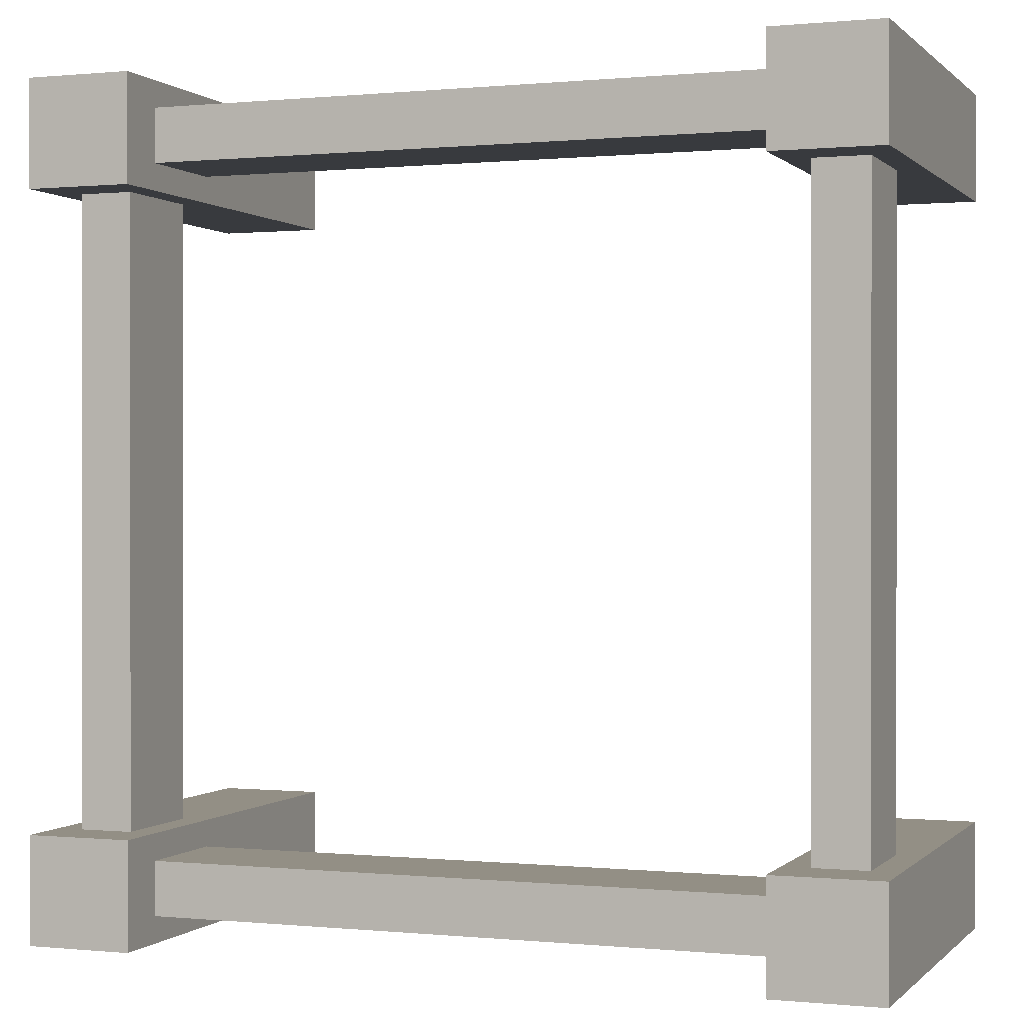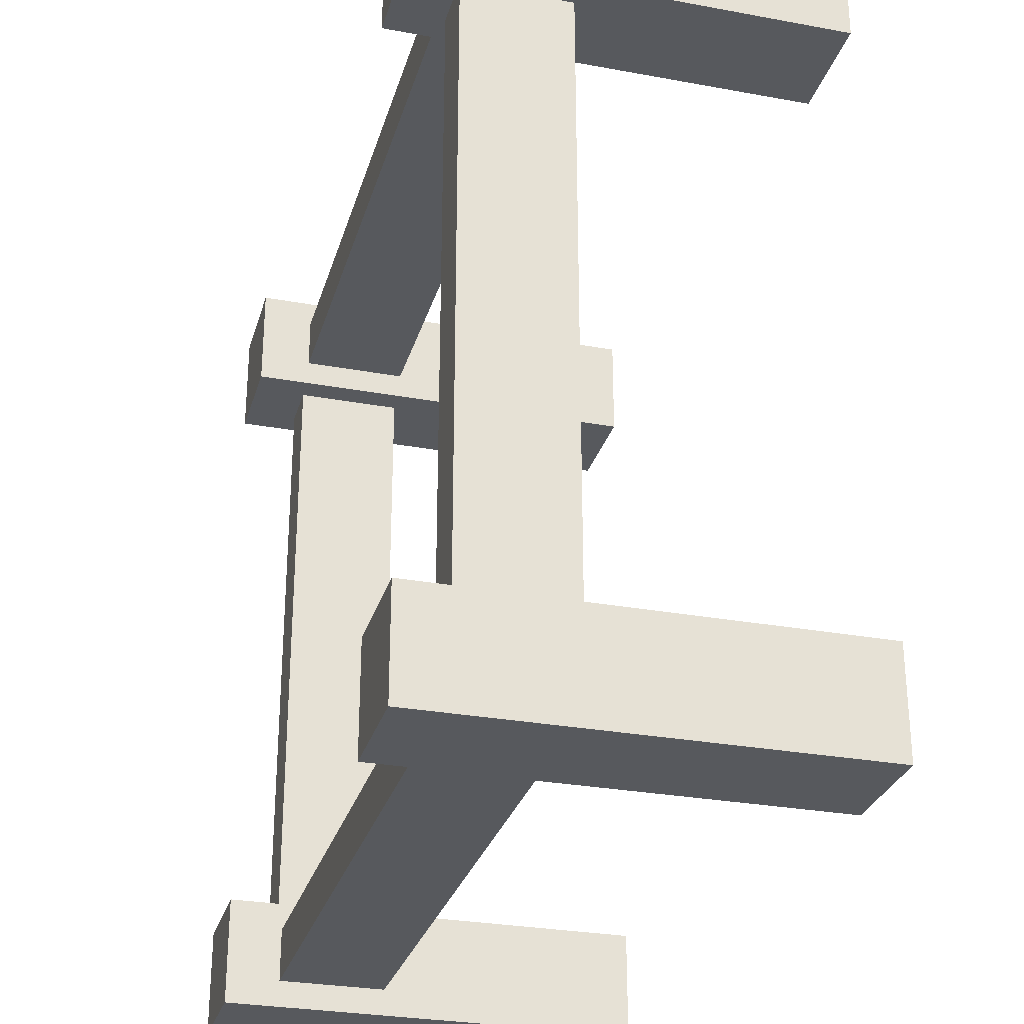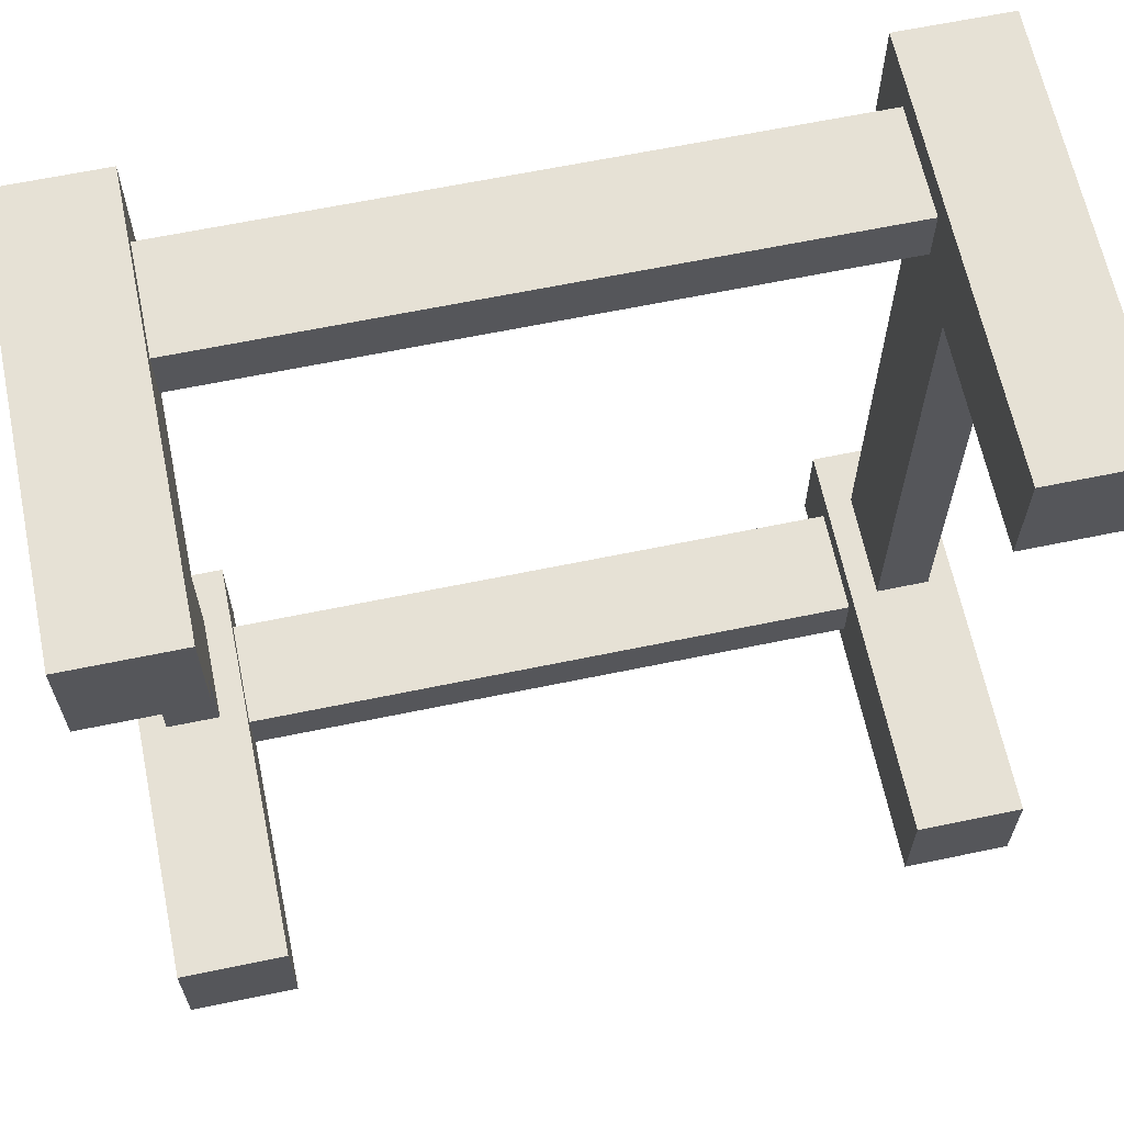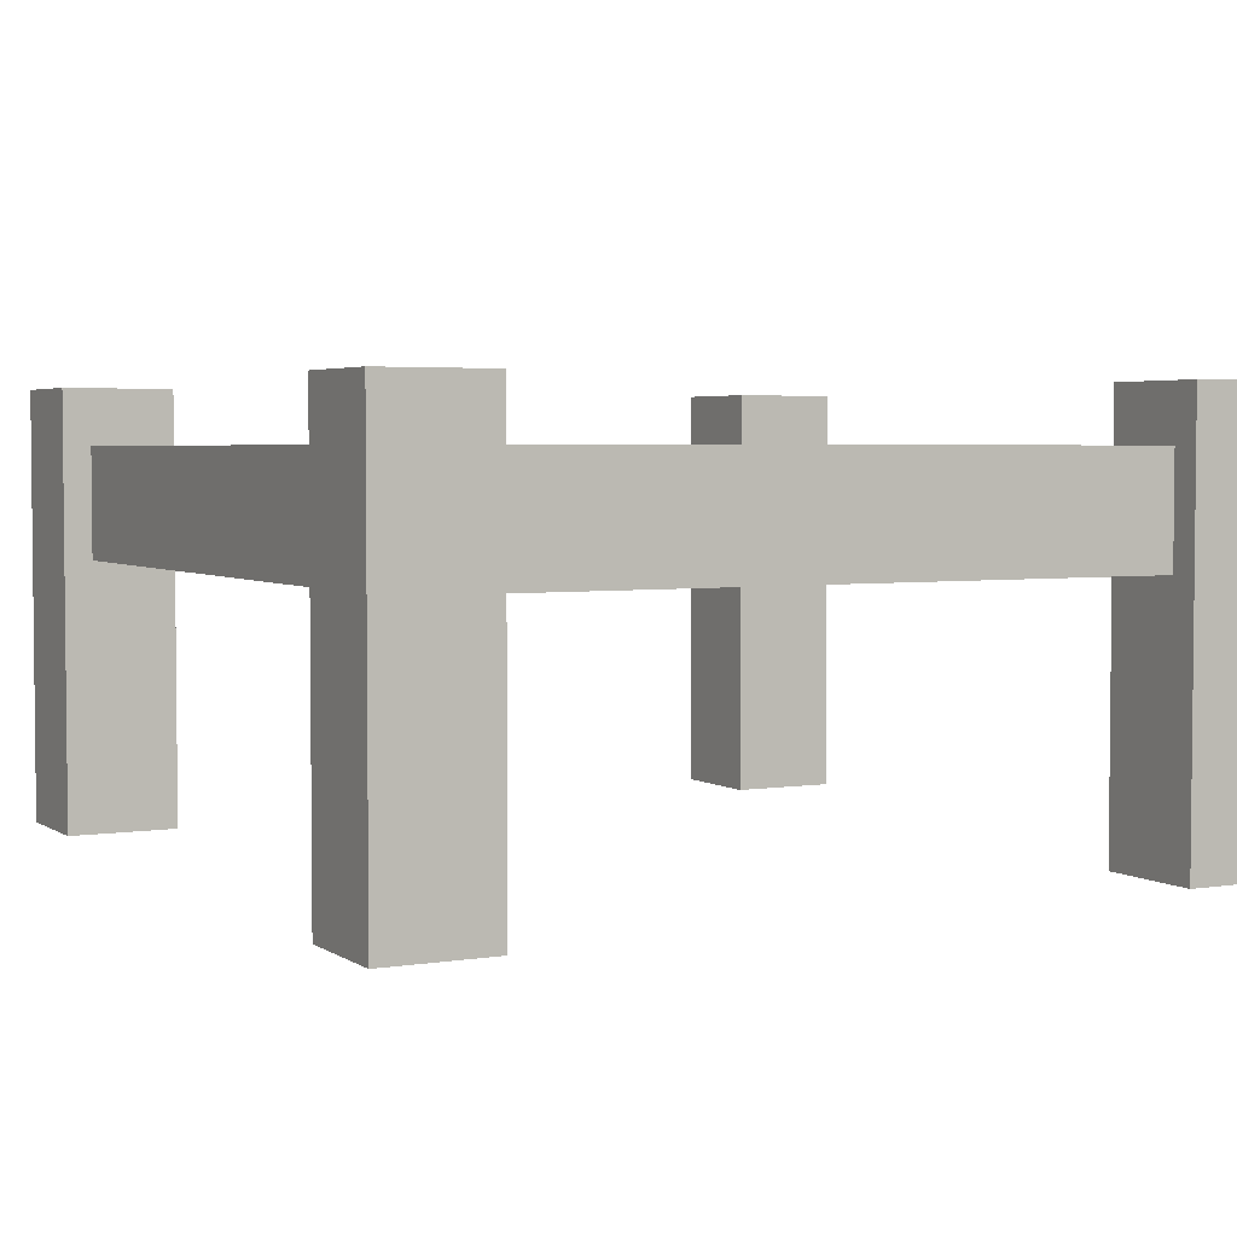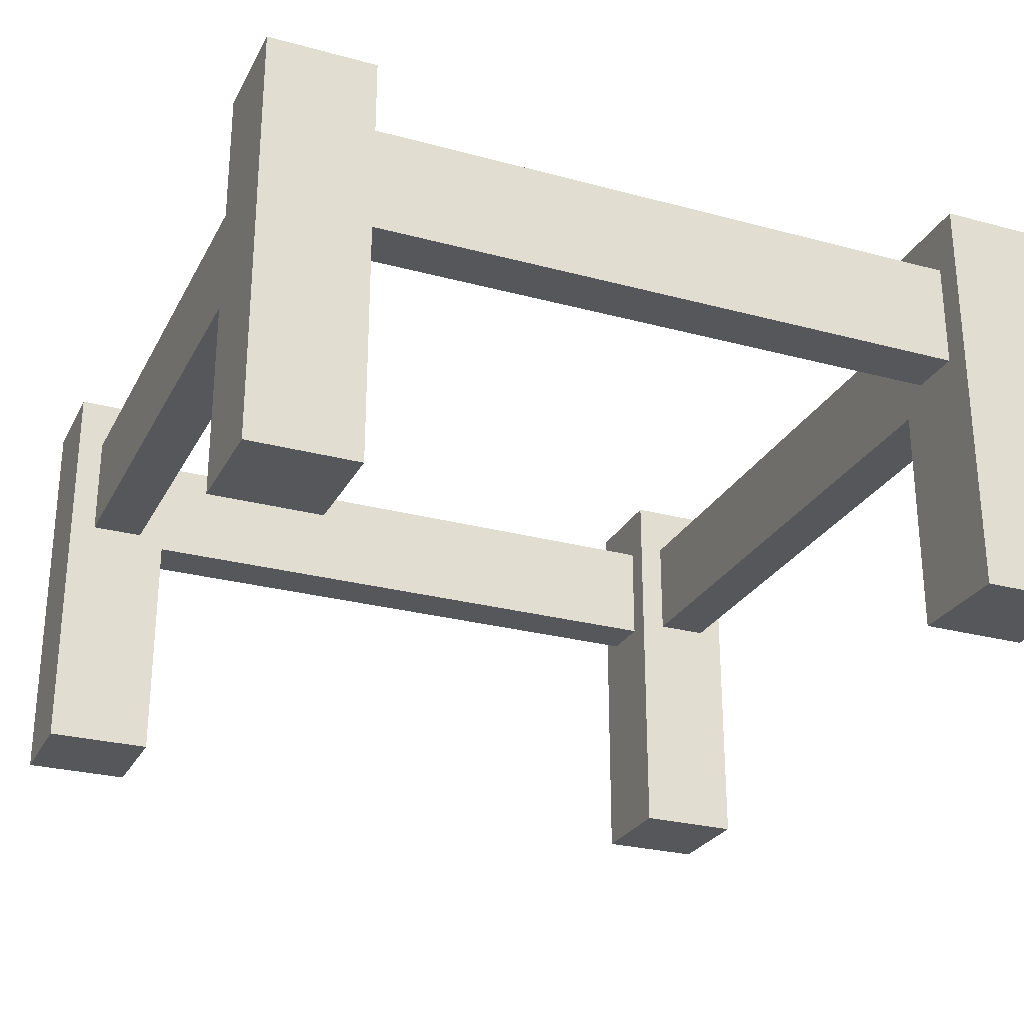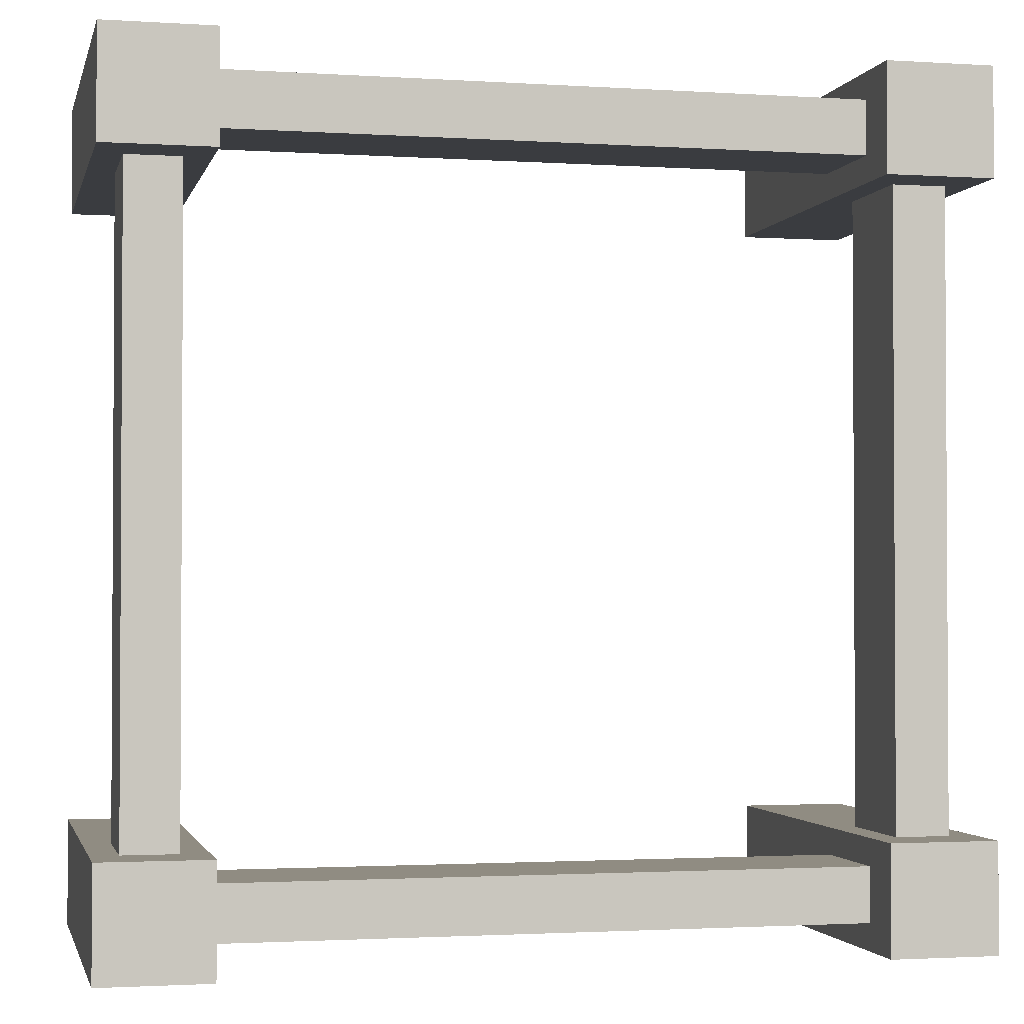
<metadata>
{"format":"obj","ext":"obj","renderer":"f3d","projection":"perspective","resolution":1024,"background":"white","views":[{"elev":0.2,"azim":-159.5,"up":"+Z"},{"elev":-29.0,"azim":-105.3,"up":"+Z"},{"elev":64.3,"azim":-11.8,"up":"+Z"},{"elev":3.6,"azim":-117.9,"up":"+Y"},{"elev":-26.8,"azim":-112.8,"up":"+Y"},{"elev":-1.9,"azim":167.0,"up":"+Z"}]}
</metadata>
<code>
g wood-structure
v -0.372 0 -0.372 1 1 1
v -0.372 0 -0.5 1 1 1
v -0.5 0 -0.372 1 1 1
v -0.5 0 -0.5 1 1 1
v -0.372 0.5 -0.5 1 1 1
v -0.372 0.5 -0.372 1 1 1
v -0.5 0.5 -0.5 1 1 1
v -0.5 0.5 -0.372 1 1 1
v 0.5 0 -0.372 1 1 1
v 0.5 0 -0.5 1 1 1
v 0.372 0 -0.372 1 1 1
v 0.372 0 -0.5 1 1 1
v 0.5 0.5 -0.5 1 1 1
v 0.5 0.5 -0.372 1 1 1
v 0.372 0.5 -0.5 1 1 1
v 0.372 0.5 -0.372 1 1 1
v 0.5 0 0.5 1 1 1
v 0.5 0 0.372 1 1 1
v 0.372 0 0.5 1 1 1
v 0.372 0 0.372 1 1 1
v 0.5 0.5 0.372 1 1 1
v 0.5 0.5 0.5 1 1 1
v 0.372 0.5 0.372 1 1 1
v 0.372 0.5 0.5 1 1 1
v -0.372 0 0.5 1 1 1
v -0.372 0 0.372 1 1 1
v -0.5 0 0.5 1 1 1
v -0.5 0 0.372 1 1 1
v -0.372 0.5 0.372 1 1 1
v -0.372 0.5 0.5 1 1 1
v -0.5 0.5 0.372 1 1 1
v -0.5 0.5 0.5 1 1 1
v 0.468 0.308 0.372 1 1 1
v 0.468 0.308 -0.372 1 1 1
v 0.404 0.308 0.372 1 1 1
v 0.404 0.308 -0.372 1 1 1
v 0.404 0.436 -0.372 1 1 1
v 0.404 0.436 0.372 1 1 1
v 0.468 0.436 -0.372 1 1 1
v 0.468 0.436 0.372 1 1 1
v 0.372 0.436 -0.468 1 1 1
v 0.372 0.436 -0.404 1 1 1
v -0.372 0.436 -0.468 1 1 1
v -0.372 0.436 -0.404 1 1 1
v 0.372 0.308 -0.468 1 1 1
v -0.372 0.308 -0.468 1 1 1
v 0.372 0.308 -0.404 1 1 1
v -0.372 0.308 -0.404 1 1 1
v 0.372 0.308 0.404 1 1 1
v -0.372 0.308 0.404 1 1 1
v 0.372 0.308 0.468 1 1 1
v -0.372 0.308 0.468 1 1 1
v -0.372 0.436 0.468 1 1 1
v 0.372 0.436 0.468 1 1 1
v -0.372 0.436 0.404 1 1 1
v 0.372 0.436 0.404 1 1 1
v -0.468 0.308 -0.372 1 1 1
v -0.468 0.436 -0.372 1 1 1
v -0.468 0.308 0.372 1 1 1
v -0.468 0.436 0.372 1 1 1
v -0.404 0.308 -0.372 1 1 1
v -0.404 0.308 0.372 1 1 1
v -0.404 0.436 -0.372 1 1 1
v -0.404 0.436 0.372 1 1 1
f 3 2 1
f 2 3 4
f 1 2 3
f 4 3 2
f 7 6 5
f 6 7 8
f 5 6 7
f 8 7 6
f 7 2 4
f 2 7 5
f 4 2 7
f 5 7 2
f 6 2 5
f 2 6 1
f 5 2 6
f 1 6 2
f 6 3 1
f 3 6 8
f 1 3 6
f 8 6 3
f 3 7 4
f 7 3 8
f 4 7 3
f 8 3 7
f 11 10 9
f 10 11 12
f 9 10 11
f 12 11 10
f 15 14 13
f 14 15 16
f 13 14 15
f 16 15 14
f 15 10 12
f 10 15 13
f 12 10 15
f 13 15 10
f 14 10 13
f 10 14 9
f 13 10 14
f 9 14 10
f 14 11 9
f 11 14 16
f 9 11 14
f 16 14 11
f 11 15 12
f 15 11 16
f 12 15 11
f 16 11 15
f 19 18 17
f 18 19 20
f 17 18 19
f 20 19 18
f 23 22 21
f 22 23 24
f 21 22 23
f 24 23 22
f 23 18 20
f 18 23 21
f 20 18 23
f 21 23 18
f 22 18 21
f 18 22 17
f 21 18 22
f 17 22 18
f 22 19 17
f 19 22 24
f 17 19 22
f 24 22 19
f 19 23 20
f 23 19 24
f 20 23 19
f 24 19 23
f 27 26 25
f 26 27 28
f 25 26 27
f 28 27 26
f 31 30 29
f 30 31 32
f 29 30 31
f 32 31 30
f 31 26 28
f 26 31 29
f 28 26 31
f 29 31 26
f 30 26 29
f 26 30 25
f 29 26 30
f 25 30 26
f 30 27 25
f 27 30 32
f 25 27 30
f 32 30 27
f 27 31 28
f 31 27 32
f 28 31 27
f 32 27 31
f 35 34 33
f 34 35 36
f 33 34 35
f 36 35 34
f 35 37 36
f 37 35 38
f 36 37 35
f 38 35 37
f 39 33 34
f 33 39 40
f 34 33 39
f 40 39 33
f 37 40 39
f 40 37 38
f 39 40 37
f 38 37 40
f 43 42 41
f 42 43 44
f 41 42 43
f 44 43 42
f 47 46 45
f 46 47 48
f 45 46 47
f 48 47 46
f 43 45 46
f 45 43 41
f 46 45 43
f 41 43 45
f 47 44 48
f 44 47 42
f 48 44 47
f 42 47 44
f 51 50 49
f 50 51 52
f 49 50 51
f 52 51 50
f 51 53 52
f 53 51 54
f 52 53 51
f 54 51 53
f 55 49 50
f 49 55 56
f 50 49 55
f 56 55 49
f 55 54 56
f 54 55 53
f 56 54 55
f 53 55 54
f 59 58 57
f 58 59 60
f 57 58 59
f 60 59 58
f 63 62 61
f 62 63 64
f 61 62 63
f 64 63 62
f 58 64 63
f 64 58 60
f 63 64 58
f 60 58 64
f 59 61 62
f 61 59 57
f 62 61 59
f 57 59 61
g wood-structure
f 3 2 1
f 2 3 4
f 1 2 3
f 4 3 2
f 7 6 5
f 6 7 8
f 5 6 7
f 8 7 6
f 7 2 4
f 2 7 5
f 4 2 7
f 5 7 2
f 6 2 5
f 2 6 1
f 5 2 6
f 1 6 2
f 6 3 1
f 3 6 8
f 1 3 6
f 8 6 3
f 3 7 4
f 7 3 8
f 4 7 3
f 8 3 7
f 11 10 9
f 10 11 12
f 9 10 11
f 12 11 10
f 15 14 13
f 14 15 16
f 13 14 15
f 16 15 14
f 15 10 12
f 10 15 13
f 12 10 15
f 13 15 10
f 14 10 13
f 10 14 9
f 13 10 14
f 9 14 10
f 14 11 9
f 11 14 16
f 9 11 14
f 16 14 11
f 11 15 12
f 15 11 16
f 12 15 11
f 16 11 15
f 19 18 17
f 18 19 20
f 17 18 19
f 20 19 18
f 23 22 21
f 22 23 24
f 21 22 23
f 24 23 22
f 23 18 20
f 18 23 21
f 20 18 23
f 21 23 18
f 22 18 21
f 18 22 17
f 21 18 22
f 17 22 18
f 22 19 17
f 19 22 24
f 17 19 22
f 24 22 19
f 19 23 20
f 23 19 24
f 20 23 19
f 24 19 23
f 27 26 25
f 26 27 28
f 25 26 27
f 28 27 26
f 31 30 29
f 30 31 32
f 29 30 31
f 32 31 30
f 31 26 28
f 26 31 29
f 28 26 31
f 29 31 26
f 30 26 29
f 26 30 25
f 29 26 30
f 25 30 26
f 30 27 25
f 27 30 32
f 25 27 30
f 32 30 27
f 27 31 28
f 31 27 32
f 28 31 27
f 32 27 31
f 35 34 33
f 34 35 36
f 33 34 35
f 36 35 34
f 35 37 36
f 37 35 38
f 36 37 35
f 38 35 37
f 39 33 34
f 33 39 40
f 34 33 39
f 40 39 33
f 37 40 39
f 40 37 38
f 39 40 37
f 38 37 40
f 43 42 41
f 42 43 44
f 41 42 43
f 44 43 42
f 47 46 45
f 46 47 48
f 45 46 47
f 48 47 46
f 43 45 46
f 45 43 41
f 46 45 43
f 41 43 45
f 47 44 48
f 44 47 42
f 48 44 47
f 42 47 44
f 51 50 49
f 50 51 52
f 49 50 51
f 52 51 50
f 51 53 52
f 53 51 54
f 52 53 51
f 54 51 53
f 55 49 50
f 49 55 56
f 50 49 55
f 56 55 49
f 55 54 56
f 54 55 53
f 56 54 55
f 53 55 54
f 59 58 57
f 58 59 60
f 57 58 59
f 60 59 58
f 63 62 61
f 62 63 64
f 61 62 63
f 64 63 62
f 58 64 63
f 64 58 60
f 63 64 58
f 60 58 64
f 59 61 62
f 61 59 57
f 62 61 59
f 57 59 61

</code>
